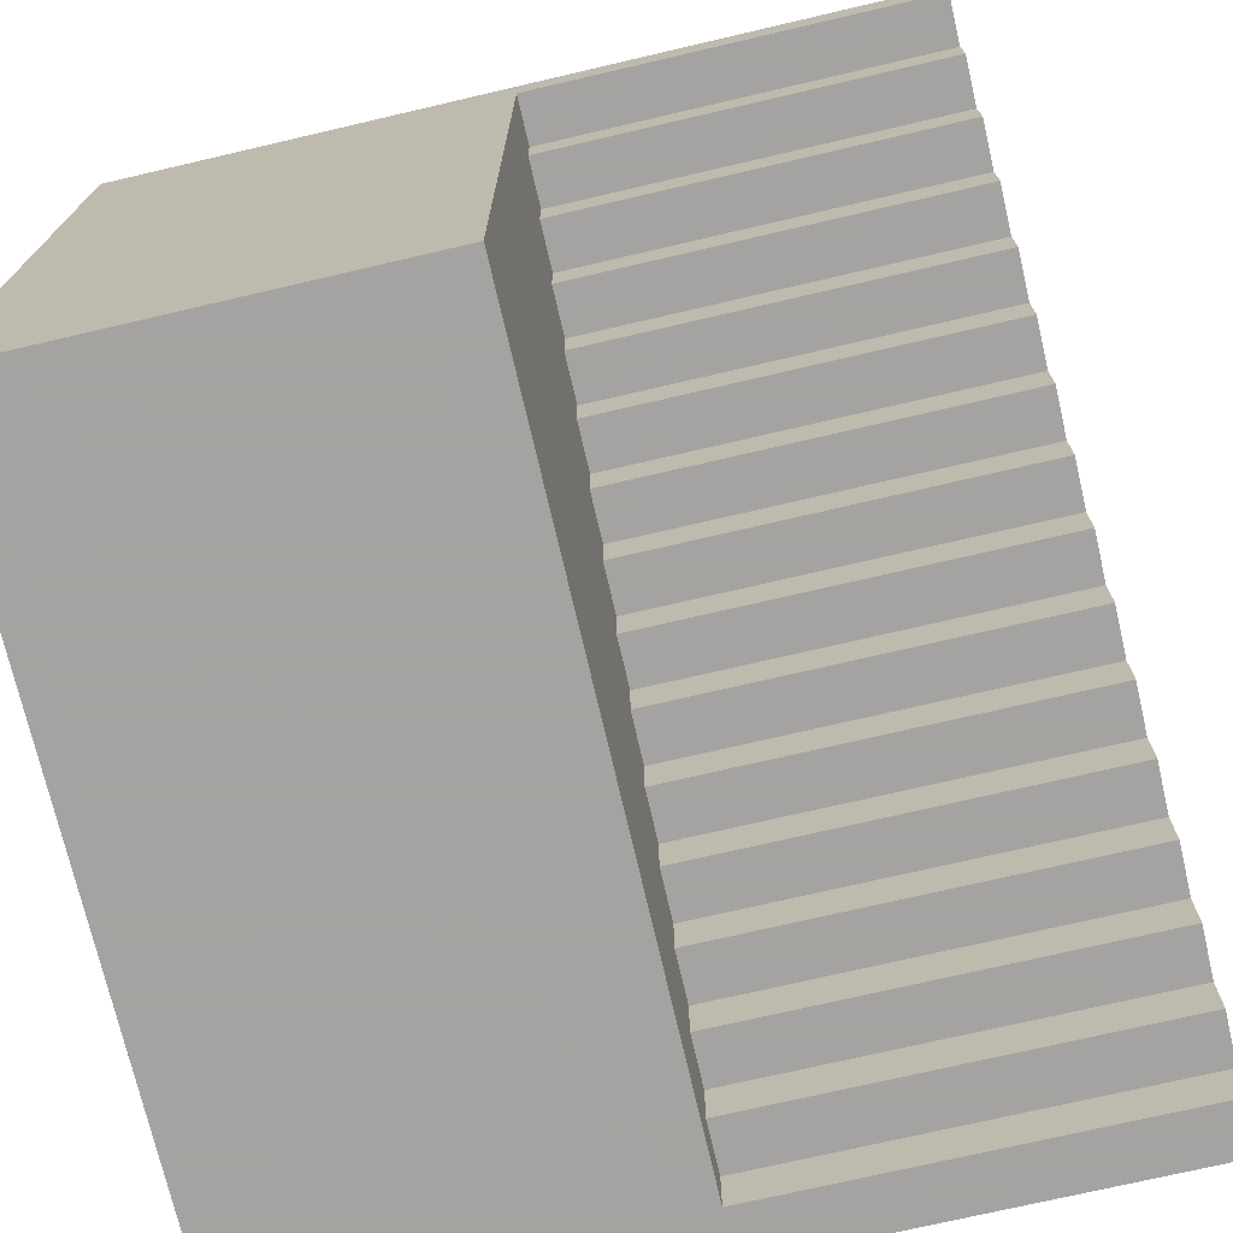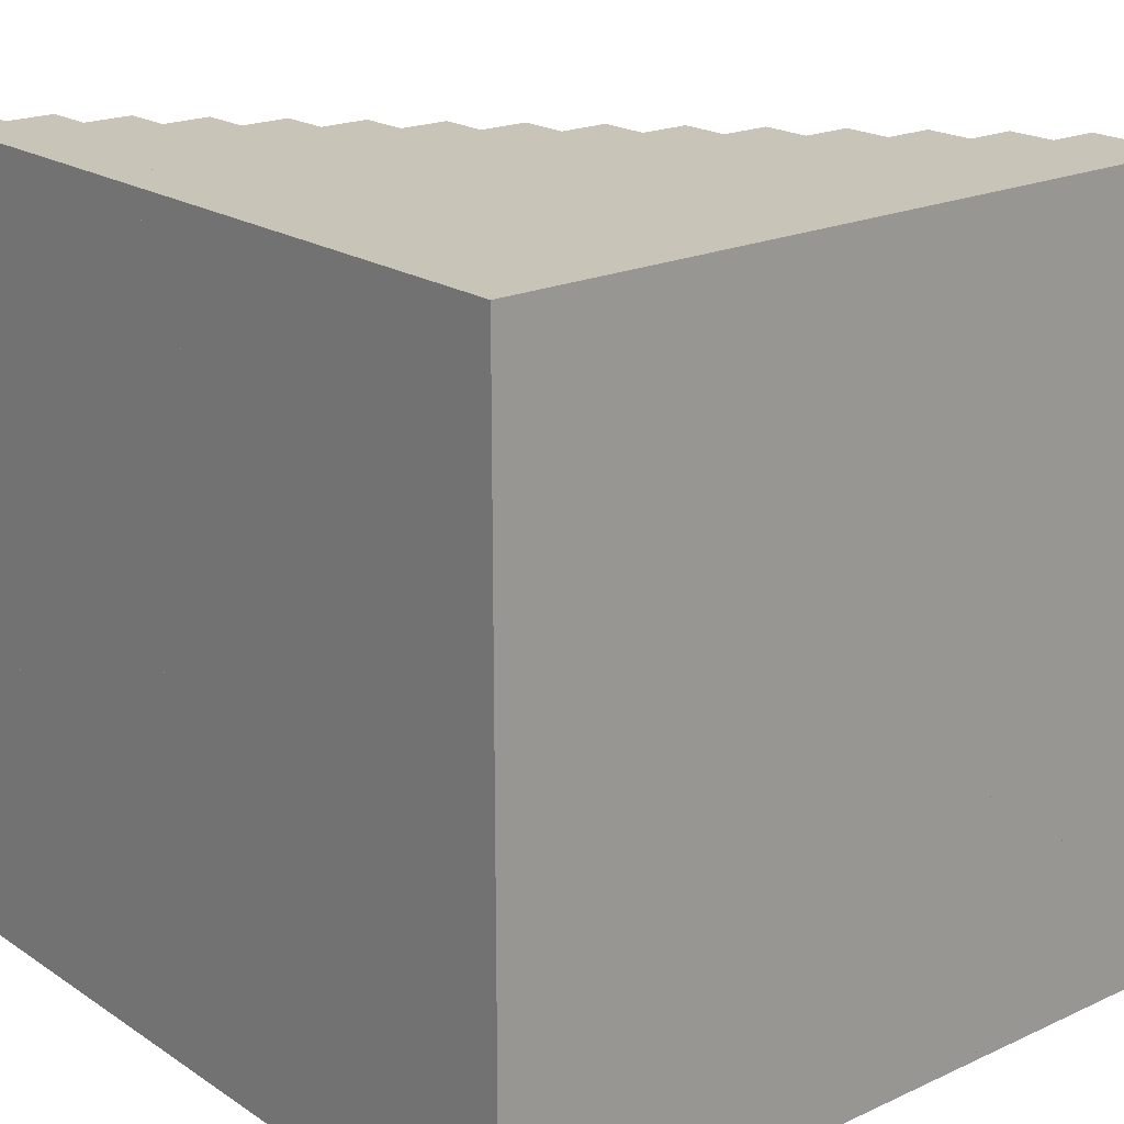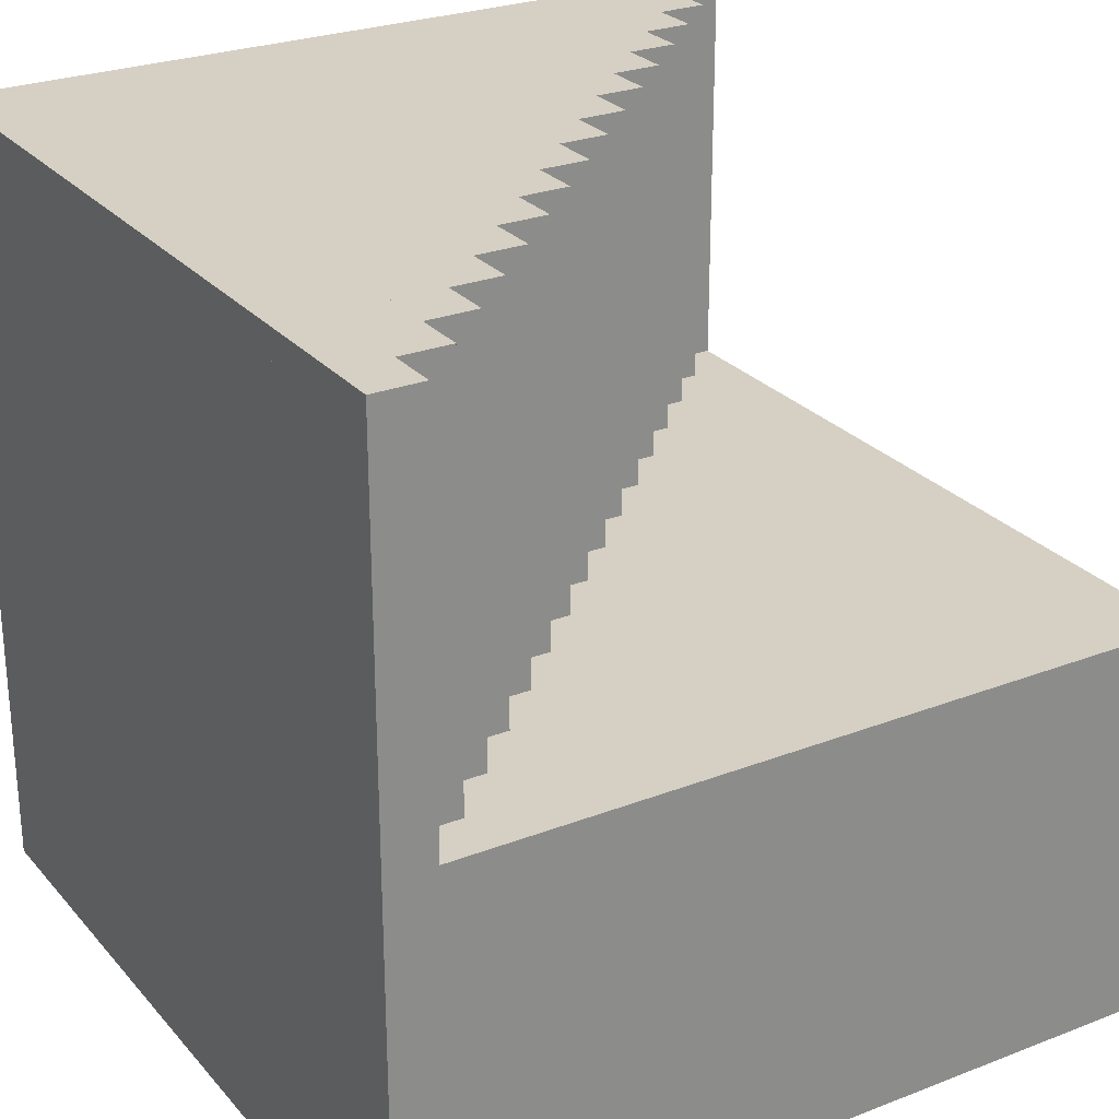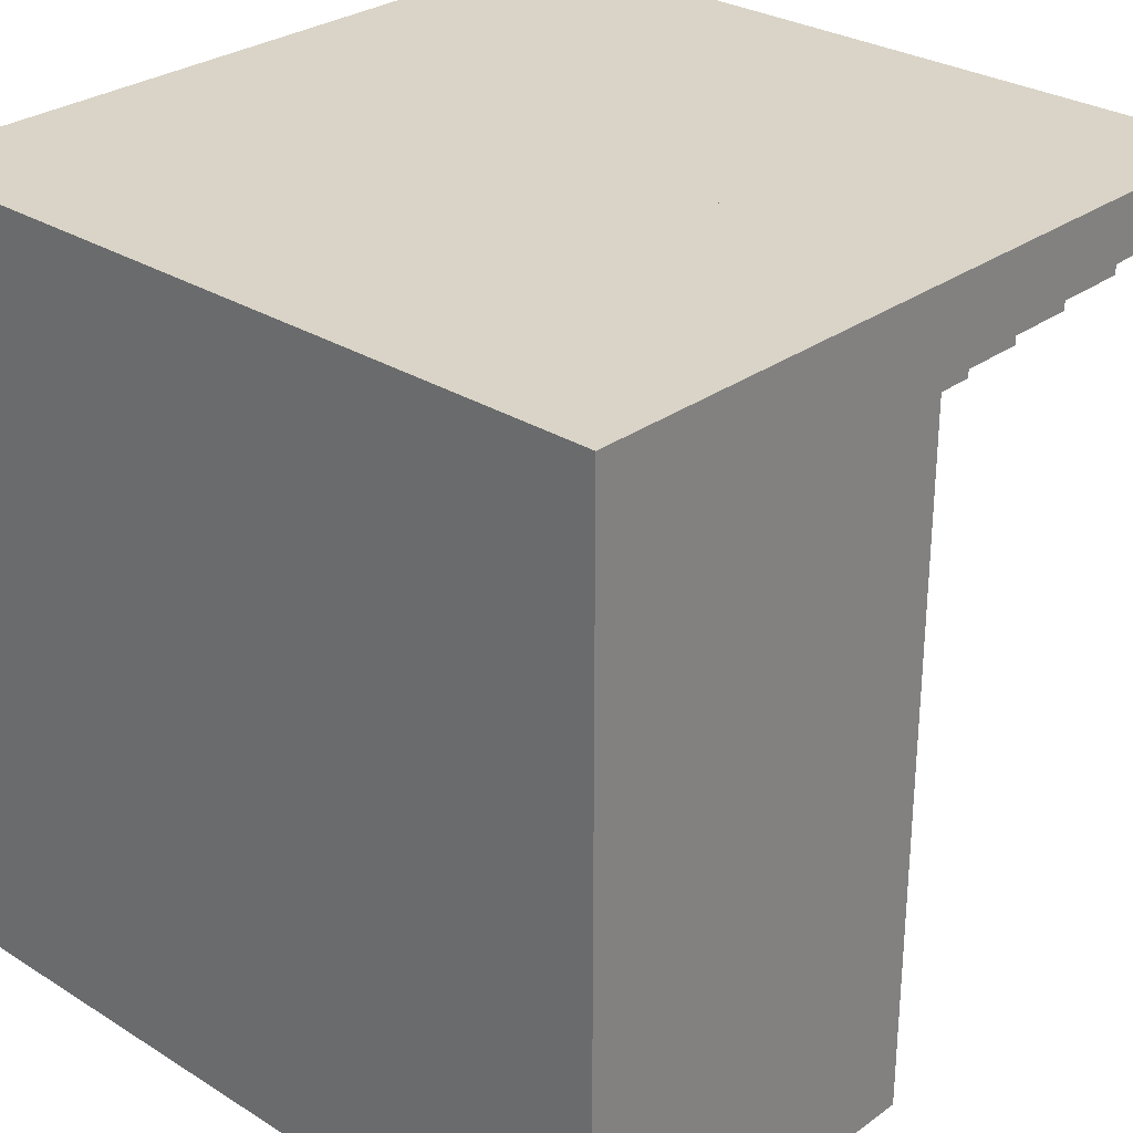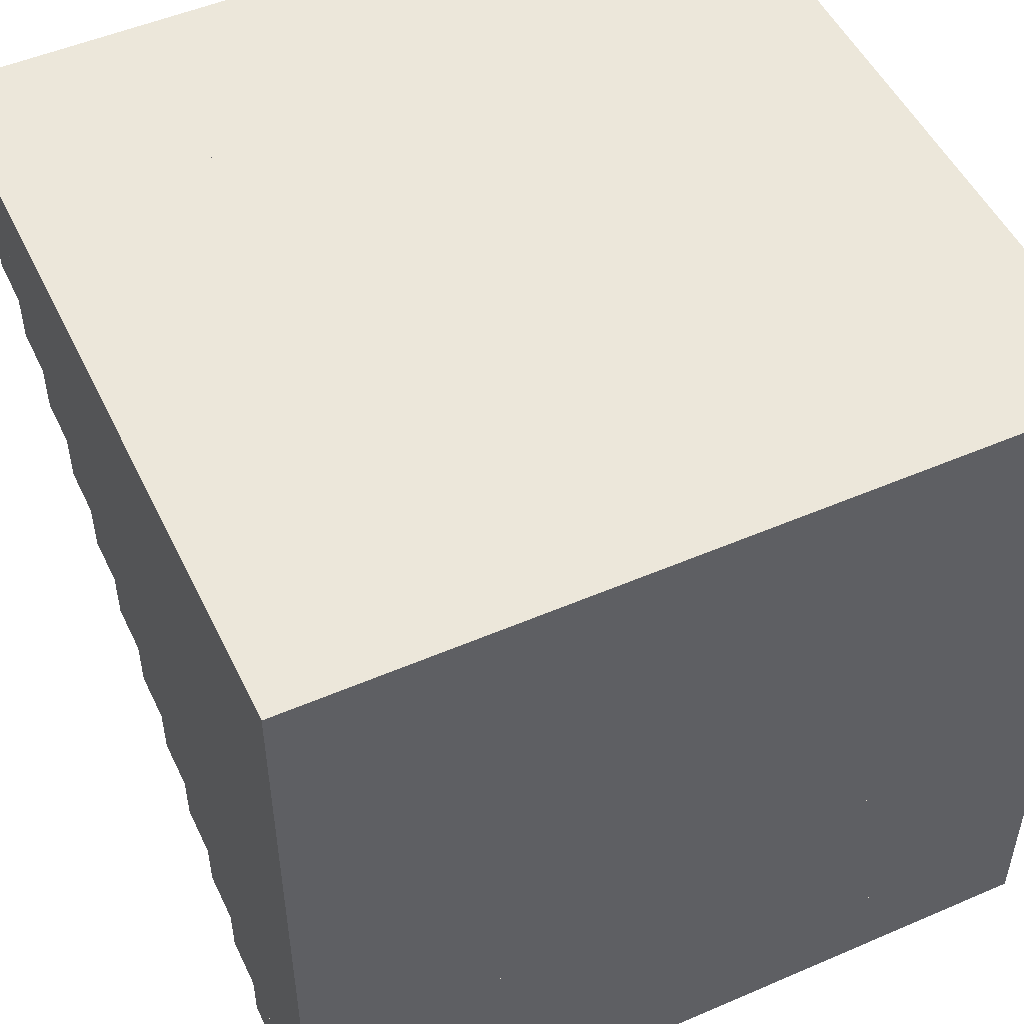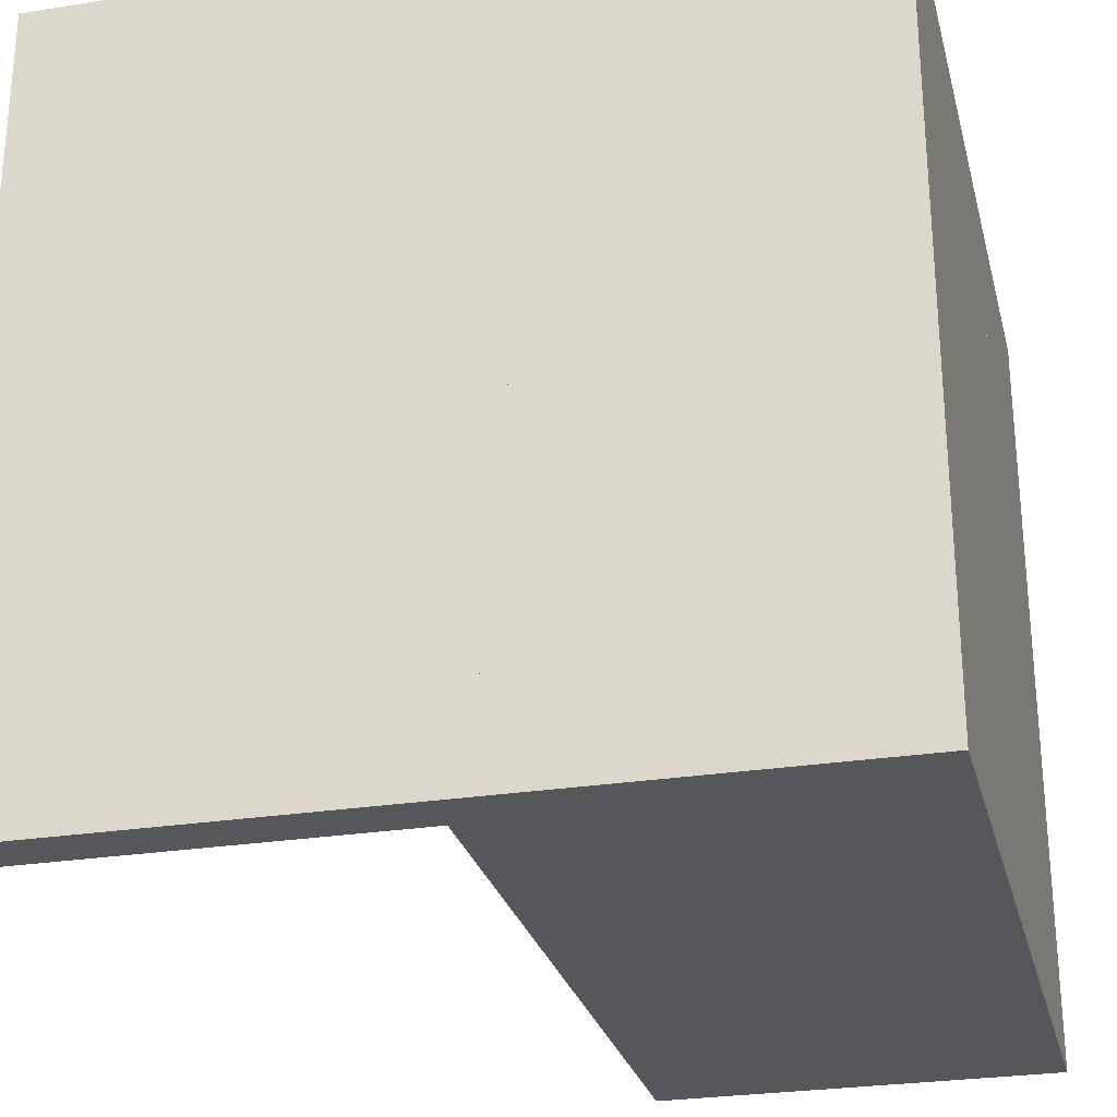
<metadata>
{"format":"obj","ext":"obj","renderer":"f3d","projection":"perspective","resolution":1024,"background":"white","views":[{"elev":-73.1,"azim":103.1,"up":"+Z"},{"elev":20.2,"azim":-40.0,"up":"+Y"},{"elev":26.4,"azim":58.7,"up":"+Y"},{"elev":28.8,"azim":43.0,"up":"+Z"},{"elev":50.8,"azim":-115.2,"up":"+Z"},{"elev":-27.0,"azim":-76.1,"up":"+Z"}]}
</metadata>
<code>
o converted_out
v 0.0625 -0.5 0
v 0.0625 -0.5 0.5
v 0.0625 0.5 0.5
v 0.0625 0.5 0
v -0.5 -0.5 0
v -0.5 -0.5 0.5
v -0.5 0.5 0.5
v -0.5 0.5 0
v 0.125 -0.5 0.0625
v 0.125 -0.5 0.5
v 0.125 0.5 0.5
v 0.125 0.5 0.0625
v 0.0625 -0.5 0.0625
v 0.0625 -0.5 0.5
v 0.0625 0.5 0.5
v 0.0625 0.5 0.0625
v 0.1875 -0.5 0.125
v 0.1875 -0.5 0.5
v 0.1875 0.5 0.5
v 0.1875 0.5 0.125
v 0.125 -0.5 0.125
v 0.125 -0.5 0.5
v 0.125 0.5 0.5
v 0.125 0.5 0.125
v 0.25 -0.5 0.1875
v 0.25 -0.5 0.5
v 0.25 0.5 0.5
v 0.25 0.5 0.1875
v 0.1875 -0.5 0.1875
v 0.1875 -0.5 0.5
v 0.1875 0.5 0.5
v 0.1875 0.5 0.1875
v 0.3125 -0.5 0.25
v 0.3125 -0.5 0.5
v 0.3125 0.5 0.5
v 0.3125 0.5 0.25
v 0.25 -0.5 0.25
v 0.25 -0.5 0.5
v 0.25 0.5 0.5
v 0.25 0.5 0.25
v 0.375 -0.5 0.3125
v 0.375 -0.5 0.5
v 0.375 0.5 0.5
v 0.375 0.5 0.3125
v 0.3125 -0.5 0.3125
v 0.3125 -0.5 0.5
v 0.3125 0.5 0.5
v 0.3125 0.5 0.3125
v 0.4375 -0.5 0.375
v 0.4375 -0.5 0.5
v 0.4375 0.5 0.5
v 0.4375 0.5 0.375
v 0.375 -0.5 0.375
v 0.375 -0.5 0.5
v 0.375 0.5 0.5
v 0.375 0.5 0.375
v 0.5 -0.5 0.4375
v 0.5 -0.5 0.5
v 0.5 0.5 0.5
v 0.5 0.5 0.4375
v 0.4375 -0.5 0.4375
v 0.4375 -0.5 0.5
v 0.4375 0.5 0.5
v 0.4375 0.5 0.4375
v -0.4375 -0.5 -0.5
v -0.4375 -0.5 -0.4375
v -0.4375 0.5 -0.4375
v -0.4375 0.5 -0.5
v -0.5 -0.5 -0.5
v -0.5 -0.5 -0.4375
v -0.5 0.5 -0.4375
v -0.5 0.5 -0.5
v -0.375 -0.5 -0.4375
v -0.375 -0.5 -0.375
v -0.375 0.5 -0.375
v -0.375 0.5 -0.4375
v -0.5 -0.5 -0.4375
v -0.5 -0.5 -0.375
v -0.5 0.5 -0.375
v -0.5 0.5 -0.4375
v -0.3125 -0.5 -0.375
v -0.3125 -0.5 -0.3125
v -0.3125 0.5 -0.3125
v -0.3125 0.5 -0.375
v -0.5 -0.5 -0.375
v -0.5 -0.5 -0.3125
v -0.5 0.5 -0.3125
v -0.5 0.5 -0.375
v -0.25 -0.5 -0.3125
v -0.25 -0.5 -0.25
v -0.25 0.5 -0.25
v -0.25 0.5 -0.3125
v -0.5 -0.5 -0.3125
v -0.5 -0.5 -0.25
v -0.5 0.5 -0.25
v -0.5 0.5 -0.3125
v -0.1875 -0.5 -0.25
v -0.1875 -0.5 -0.1875
v -0.1875 0.5 -0.1875
v -0.1875 0.5 -0.25
v -0.5 -0.5 -0.25
v -0.5 -0.5 -0.1875
v -0.5 0.5 -0.1875
v -0.5 0.5 -0.25
v -0.125 -0.5 -0.1875
v -0.125 -0.5 -0.125
v -0.125 0.5 -0.125
v -0.125 0.5 -0.1875
v -0.5 -0.5 -0.1875
v -0.5 -0.5 -0.125
v -0.5 0.5 -0.125
v -0.5 0.5 -0.1875
v -0.0625 -0.5 -0.125
v -0.0625 -0.5 -0.0625
v -0.0625 0.5 -0.0625
v -0.0625 0.5 -0.125
v -0.5 -0.5 -0.125
v -0.5 -0.5 -0.0625
v -0.5 0.5 -0.0625
v -0.5 0.5 -0.125
v -0 -0.5 -0.0625
v -0 -0.5 0
v -0 0.5 0
v -0 0.5 -0.0625
v -0.5 -0.5 -0.0625
v -0.5 -0.5 0
v -0.5 0.5 0
v -0.5 0.5 -0.0625
v 0.5 -0.5 -0.5
v 0.5 -0.5 0.5
v 0.5 0 0.5
v 0.5 0 -0.5
v -0.5 -0.5 -0.5
v -0.5 -0.5 0.5
v -0.5 0 0.5
v -0.5 0 -0.5
g nodebox1
f 1 2 3 4
f 5 6 7 8
f 1 4 8 5
f 2 3 7 6
f 1 2 6 5
f 4 3 7 8
g nodebox2
f 9 10 11 12
f 13 14 15 16
f 9 12 16 13
f 10 11 15 14
f 9 10 14 13
f 12 11 15 16
g nodebox3
f 17 18 19 20
f 21 22 23 24
f 17 20 24 21
f 18 19 23 22
f 17 18 22 21
f 20 19 23 24
g nodebox4
f 25 26 27 28
f 29 30 31 32
f 25 28 32 29
f 26 27 31 30
f 25 26 30 29
f 28 27 31 32
g nodebox5
f 33 34 35 36
f 37 38 39 40
f 33 36 40 37
f 34 35 39 38
f 33 34 38 37
f 36 35 39 40
g nodebox6
f 41 42 43 44
f 45 46 47 48
f 41 44 48 45
f 42 43 47 46
f 41 42 46 45
f 44 43 47 48
g nodebox7
f 49 50 51 52
f 53 54 55 56
f 49 52 56 53
f 50 51 55 54
f 49 50 54 53
f 52 51 55 56
g nodebox8
f 57 58 59 60
f 61 62 63 64
f 57 60 64 61
f 58 59 63 62
f 57 58 62 61
f 60 59 63 64
g nodebox9
f 65 66 67 68
f 69 70 71 72
f 65 68 72 69
f 66 67 71 70
f 65 66 70 69
f 68 67 71 72
g nodebox10
f 73 74 75 76
f 77 78 79 80
f 73 76 80 77
f 74 75 79 78
f 73 74 78 77
f 76 75 79 80
g nodebox11
f 81 82 83 84
f 85 86 87 88
f 81 84 88 85
f 82 83 87 86
f 81 82 86 85
f 84 83 87 88
g nodebox12
f 89 90 91 92
f 93 94 95 96
f 89 92 96 93
f 90 91 95 94
f 89 90 94 93
f 92 91 95 96
g nodebox13
f 97 98 99 100
f 101 102 103 104
f 97 100 104 101
f 98 99 103 102
f 97 98 102 101
f 100 99 103 104
g nodebox14
f 105 106 107 108
f 109 110 111 112
f 105 108 112 109
f 106 107 111 110
f 105 106 110 109
f 108 107 111 112
g nodebox15
f 113 114 115 116
f 117 118 119 120
f 113 116 120 117
f 114 115 119 118
f 113 114 118 117
f 116 115 119 120
g nodebox16
f 121 122 123 124
f 125 126 127 128
f 121 124 128 125
f 122 123 127 126
f 121 122 126 125
f 124 123 127 128
g nodebox17
f 129 130 131 132
f 133 134 135 136
f 129 132 136 133
f 130 131 135 134
f 129 130 134 133
f 132 131 135 136

</code>
